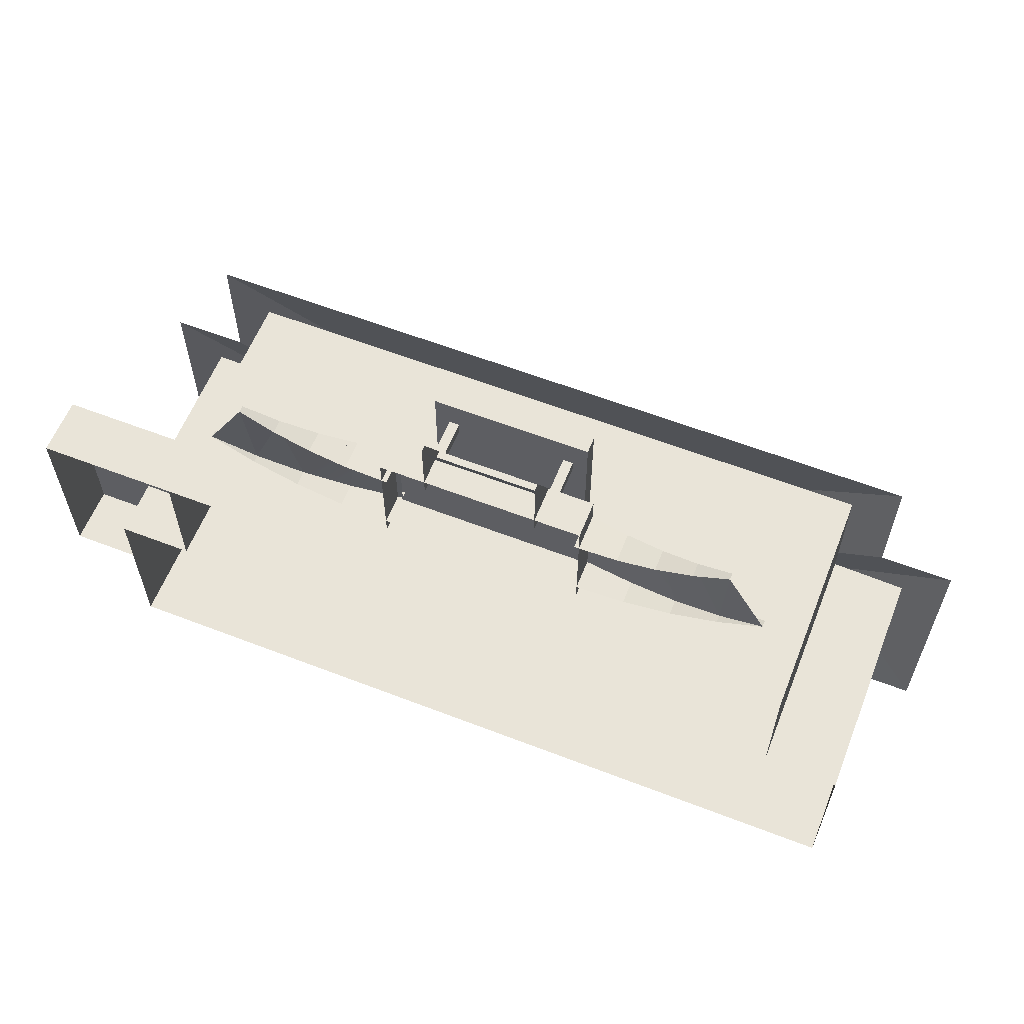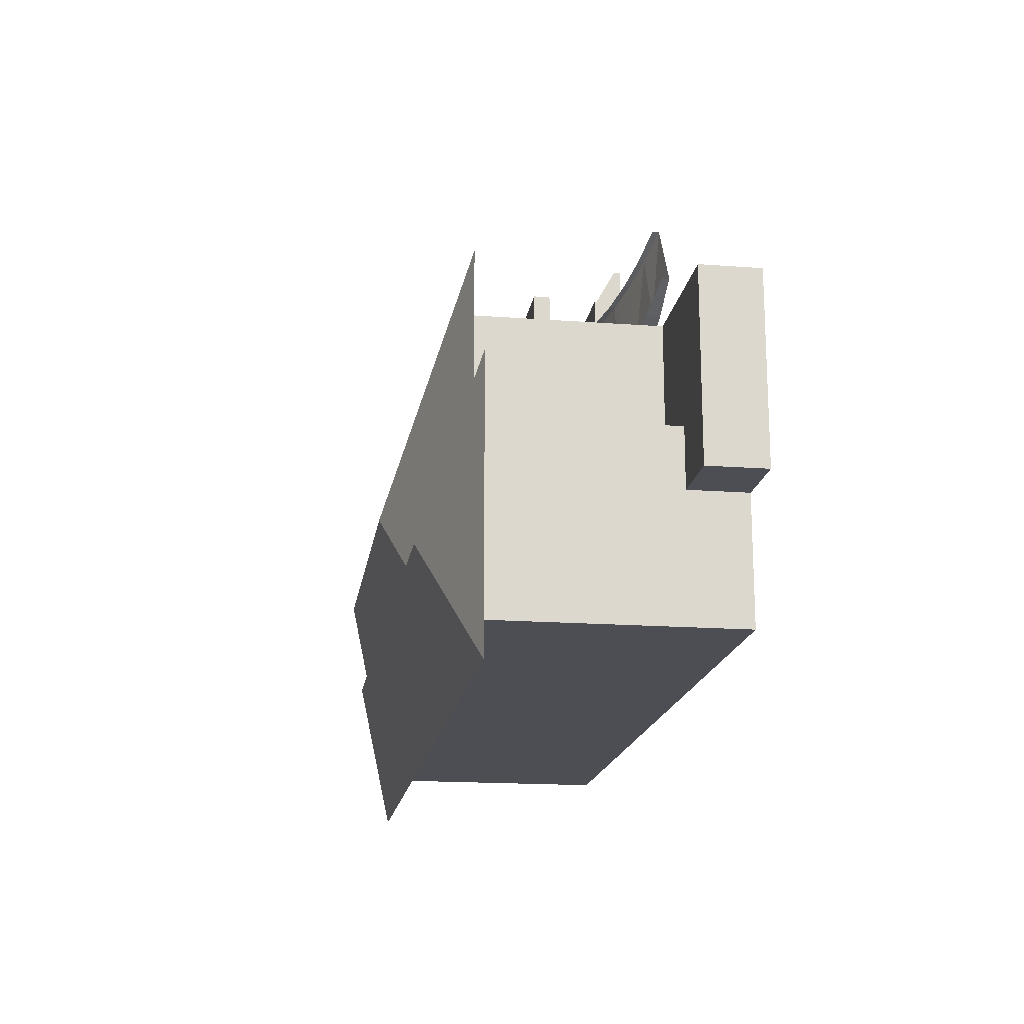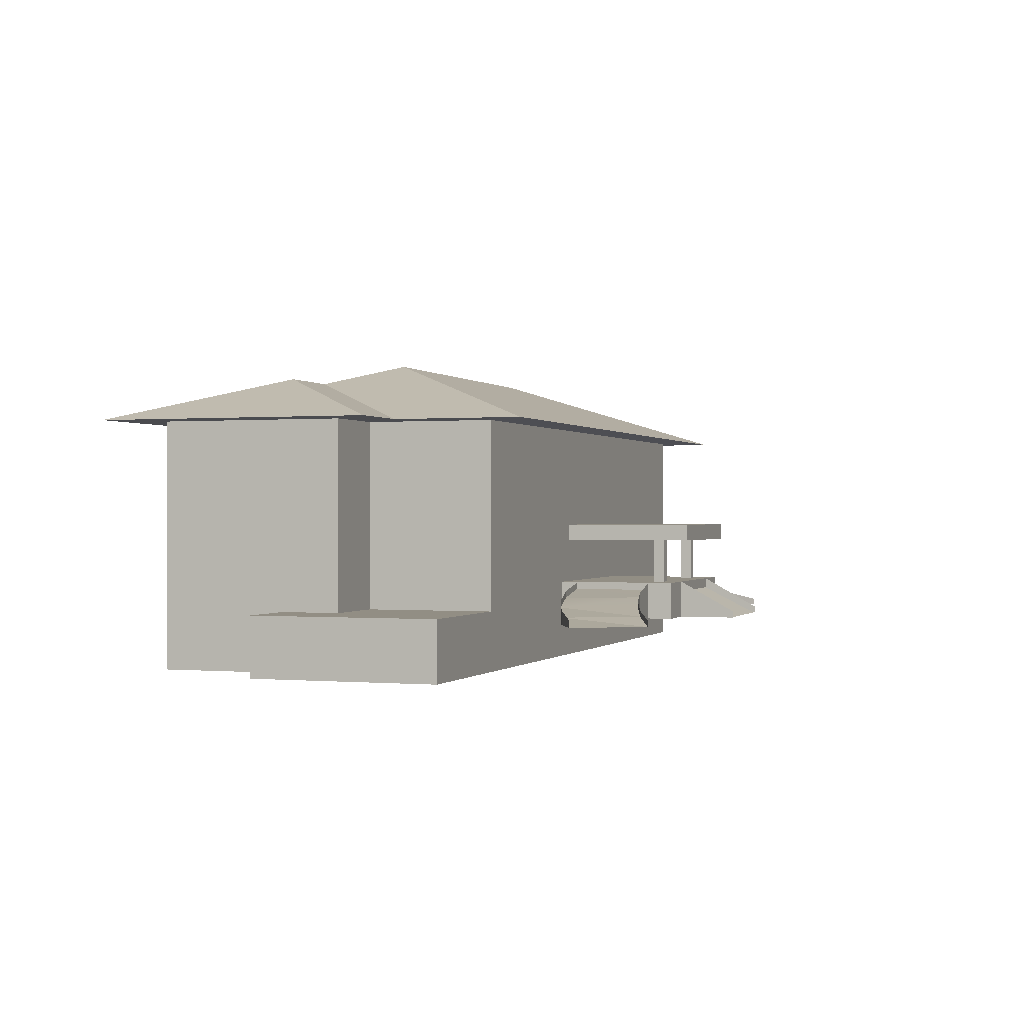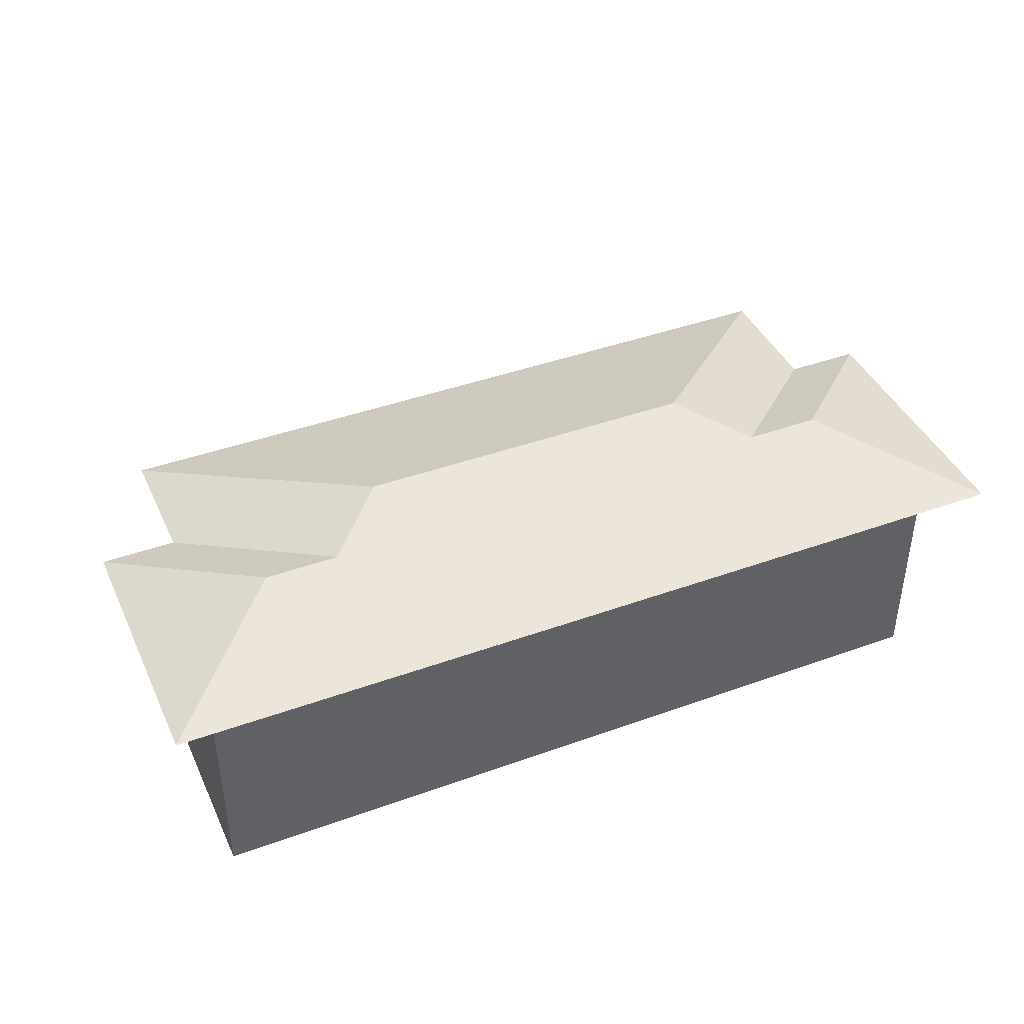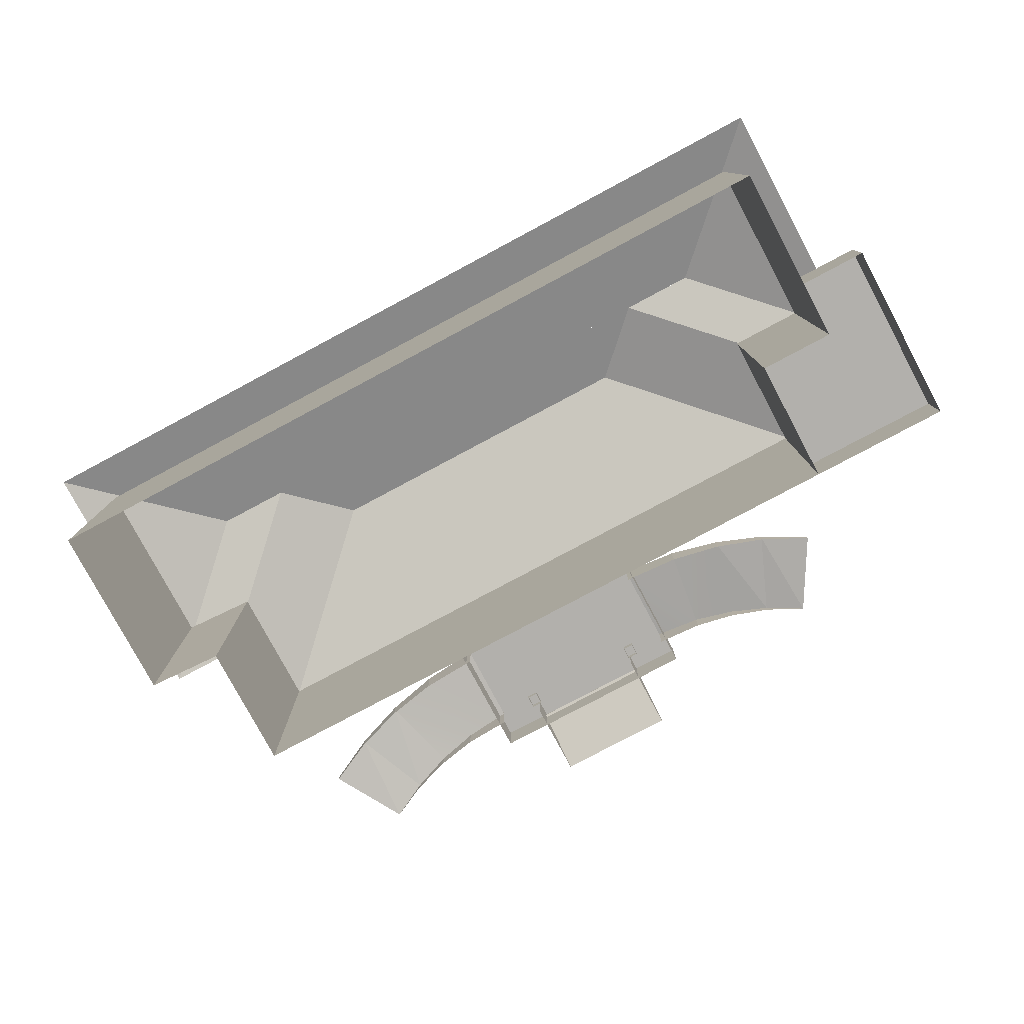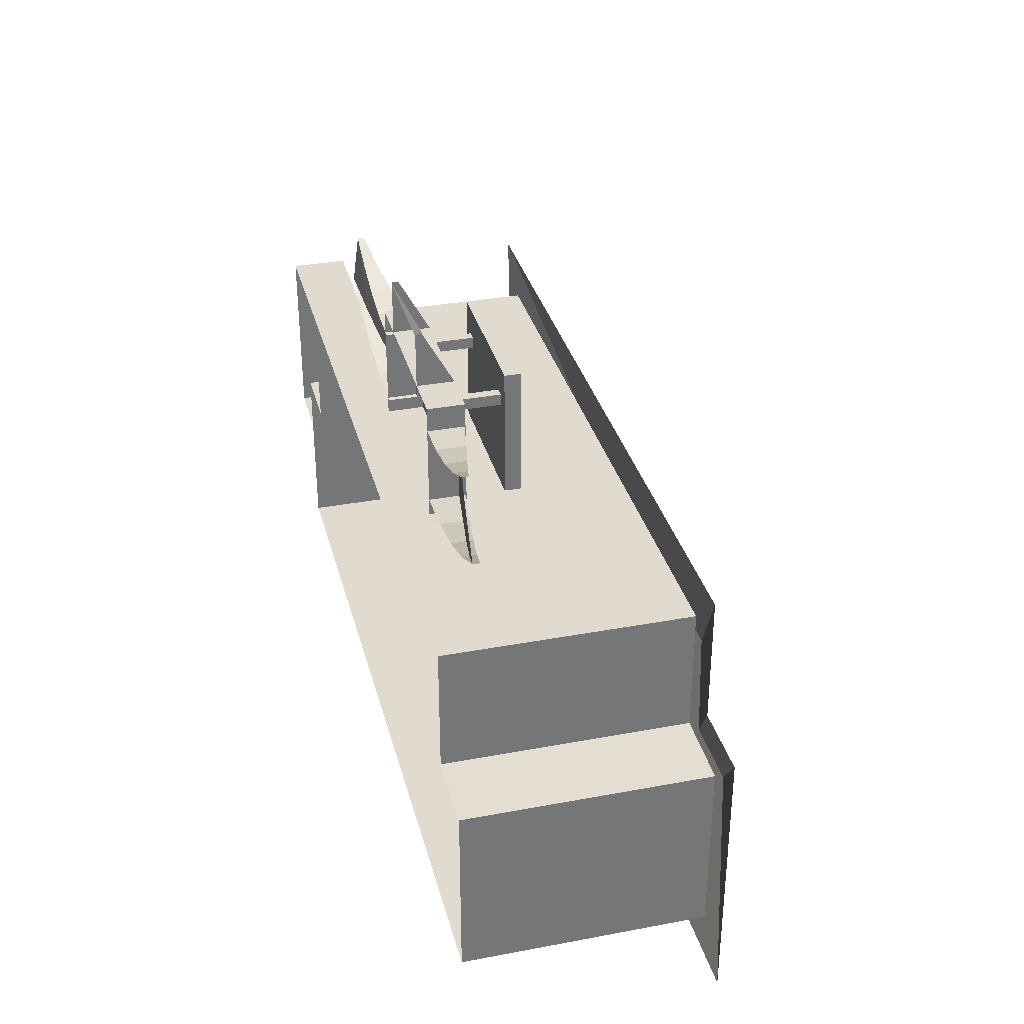
<metadata>
{"format":"obj","ext":"obj","renderer":"f3d","projection":"perspective","resolution":1024,"background":"white","views":[{"elev":60.0,"azim":21.6,"up":"+Z"},{"elev":-17.4,"azim":-98.4,"up":"+Z"},{"elev":-0.1,"azim":-70.8,"up":"+Y"},{"elev":41.8,"azim":156.5,"up":"+Y"},{"elev":-78.8,"azim":-151.9,"up":"+Y"},{"elev":33.6,"azim":75.7,"up":"+Z"}]}
</metadata>
<code>
g VMtl1495
v -32.6 -6.788 -15.28
v -27.69 -2.5 -15.28
v -32.6 -2.5 -15.28
v -27.69 -6.788 -15.28
v -32.6 -2.5 -1.618
v -32.6 -6.788 -15.28
v -32.6 -2.5 -15.28
v -32.6 -6.788 -1.618
f 3 2 1
f 4 1 2
f 7 6 5
f 8 5 6
g VMtl1496
v -27.69 -2.5 -15.28
v -27.69 -2.5 -10.93
v -32.6 -2.5 -15.28
v -22.18 -2.5 -1.618
v -32.6 -2.5 -1.618
v -22.18 -2.5 -10.93
v -32.6 -6.788 -1.618
v -22.18 -2.5 -1.618
v -22.18 -6.788 -1.618
v -32.6 -2.5 -1.618
f 11 10 9
f 10 11 12
f 11 13 12
f 10 12 14
f 17 16 15
f 18 15 16
g VMtl1498
v 26.09 11.06 -1.618
v -22.18 -6.788 -1.618
v -22.18 11.06 -1.618
v 26.09 -6.788 -1.618
f 21 20 19
f 22 19 20
g VMtl1499
v -27.69 11.06 -10.93
v -27.69 -6.788 -24.41
v -27.69 11.06 -24.41
v -27.69 -6.788 -10.93
v 31.6 11.06 -24.41
v 31.6 -6.788 -11.17
v 31.6 11.06 -11.17
v 31.6 -6.788 -24.41
f 25 24 23
f 26 23 24
f 29 28 27
f 30 27 28
g VMtl1500
v -27.69 11.06 -24.41
v 31.6 -6.788 -24.41
v 31.6 11.06 -24.41
v -27.69 -6.788 -24.41
v -22.18 11.06 -10.93
v -27.69 -6.788 -10.93
v -27.69 11.06 -10.93
v -22.18 -6.788 -10.93
v -22.18 11.06 -1.618
v -22.18 -6.788 -10.93
v -22.18 11.06 -10.93
v -22.18 -6.788 -1.618
v 26.09 11.06 -10.93
v 26.09 -6.788 -1.618
v 26.09 11.06 -1.618
v 26.09 -6.788 -10.93
v 31.6 11.06 -11.17
v 26.09 -6.788 -10.93
v 26.09 11.06 -10.93
v 31.6 -6.788 -11.17
f 33 32 31
f 34 31 32
f 37 36 35
f 38 35 36
f 41 40 39
f 42 39 40
f 45 44 43
f 46 43 44
f 49 48 47
f 50 47 48
g VMtl1502
v 7.797 2.339 -1.618
v -3.887 2.339 8.137
v 7.797 2.339 8.137
v -3.887 2.339 -1.618
v 7.797 3.564 8.137
v -3.887 3.564 -1.618
v 7.797 3.564 -1.618
v -3.887 3.564 8.137
v -19.34 -3.725 3.289
v -16.11 -2.674 1.698
v -19.34 -3.205 3.289
v -16.11 -3.725 1.698
v -5.213 -0.9441 5.387
v -8.421 -3.725 5.568
v -8.421 -1.542 5.568
v -5.213 -3.725 5.387
v -11.21 -3.725 6.123
v -8.421 -1.542 5.568
v -8.421 -3.725 5.568
v -11.21 -2.13 6.123
v -5.213 -3.725 -0.4002
v -9.18 -1.534 -0.1592
v -9.18 -3.725 -0.1592
v -5.213 -0.9441 -0.4002
v -12.7 -2.114 0.5398
v -9.18 -3.725 -0.1592
v -9.18 -1.534 -0.1592
v -12.7 -3.725 0.5398
v -12.7 -2.114 0.5398
v -16.11 -3.725 1.698
v -12.7 -3.725 0.5398
v -16.11 -2.674 1.698
v -16.45 -3.725 8.293
v -13.91 -2.698 7.039
v -13.91 -3.725 7.039
v -16.45 -3.235 8.293
v -11.21 -2.13 6.123
v -13.91 -3.725 7.039
v -13.91 -2.698 7.039
v -11.21 -3.725 6.123
v 20.02 -2.675 1.698
v 23.26 -3.725 3.289
v 23.26 -3.205 3.289
v 20.02 -3.725 1.698
v 20.02 -2.675 1.698
v 16.61 -3.725 0.5398
v 20.02 -3.725 1.698
v 16.61 -2.114 0.5398
v 13.08 -3.725 -0.1592
v 16.61 -2.114 0.5398
v 13.08 -1.534 -0.1592
v 16.61 -3.725 0.5398
v 13.08 -1.534 -0.1592
v 9.123 -3.725 -0.4002
v 13.08 -3.725 -0.1592
v 9.123 -0.9441 -0.4002
v 20.36 -3.725 8.293
v 17.81 -2.698 7.039
v 20.36 -3.235 8.293
v 17.81 -3.725 7.039
v 15.12 -2.13 6.123
v 17.81 -3.725 7.039
v 15.12 -3.725 6.123
v 17.81 -2.698 7.039
v 15.12 -3.725 6.123
v 12.33 -1.542 5.569
v 15.12 -2.13 6.123
v 12.33 -3.725 5.569
v 9.123 -0.9441 5.387
v 12.33 -3.725 5.569
v 9.123 -3.725 5.387
v 12.33 -1.542 5.569
f 53 52 51
f 54 51 52
f 57 56 55
f 58 55 56
f 61 60 59
f 62 59 60
f 65 64 63
f 66 63 64
f 69 68 67
f 70 67 68
f 73 72 71
f 74 71 72
f 77 76 75
f 78 75 76
f 81 80 79
f 82 79 80
f 85 84 83
f 86 83 84
f 89 88 87
f 90 87 88
f 93 92 91
f 94 91 92
f 97 96 95
f 98 95 96
f 101 100 99
f 102 99 100
f 105 104 103
f 106 103 104
f 109 108 107
f 110 107 108
f 113 112 111
f 114 111 112
f 117 116 115
f 118 115 116
f 121 120 119
f 122 119 120
g VMtl1503
v 6.724 2.339 5.134
v 5.988 -1.434 5.134
v 6.724 -1.434 5.134
v 5.988 2.339 5.134
v 5.988 2.339 5.134
v 5.988 -1.434 5.99
v 5.988 -1.434 5.134
v 5.988 2.339 5.99
v 5.988 2.339 5.99
v 6.724 -1.434 5.99
v 5.988 -1.434 5.99
v 6.724 2.339 5.99
v 6.724 2.339 5.99
v 6.724 -1.434 5.134
v 6.724 -1.434 5.99
v 6.724 2.339 5.134
v -2.091 2.339 5.134
v -2.826 -1.434 5.134
v -2.091 -1.434 5.134
v -2.826 2.339 5.134
v -2.826 2.339 5.134
v -2.826 -1.434 5.99
v -2.826 -1.434 5.134
v -2.826 2.339 5.99
v -2.826 2.339 5.99
v -2.091 -1.434 5.99
v -2.826 -1.434 5.99
v -2.091 2.339 5.99
v -2.091 2.339 5.99
v -2.091 -1.434 5.134
v -2.091 -1.434 5.99
v -2.091 2.339 5.134
v 7.797 3.564 8.137
v 7.797 2.339 -1.618
v 7.797 2.339 8.137
v 7.797 3.564 -1.618
v -3.887 3.564 8.137
v 7.797 2.339 8.137
v -3.887 2.339 8.137
v 7.797 3.564 8.137
v -3.887 2.339 -1.618
v -3.887 3.564 8.137
v -3.887 2.339 8.137
v -3.887 3.564 -1.618
f 125 124 123
f 126 123 124
f 129 128 127
f 130 127 128
f 133 132 131
f 134 131 132
f 137 136 135
f 138 135 136
f 141 140 139
f 142 139 140
f 145 144 143
f 146 143 144
f 149 148 147
f 150 147 148
f 153 152 151
f 154 151 152
f 157 156 155
f 158 155 156
f 161 160 159
f 162 159 160
f 165 164 163
f 166 163 164
g VMtl1504
v -12.7 -2.62 0.5398
v -13.91 -3.127 7.039
v -16.11 -3.188 1.698
v -16.45 -3.725 8.293
v -19.34 -3.725 3.289
v -16.11 -3.188 1.698
v -13.91 -3.127 7.039
v -16.45 -3.725 8.293
v -16.11 -3.188 1.698
v 23.26 -3.725 3.289
v 20.36 -3.725 8.293
v 20.02 -3.188 1.698
v 20.36 -3.725 8.293
v 17.81 -3.127 7.039
v 20.02 -3.188 1.698
v 15.12 -2.539 6.123
v 16.61 -2.62 0.5398
v 17.81 -3.127 7.039
v 17.81 -3.127 7.039
v 16.61 -2.62 0.5398
v 20.02 -3.188 1.698
v -2.211 -3.725 5.99
v -2.211 -0.9441 5.99
v -2.211 -0.9441 7.22
v -2.211 -3.235 11.38
v -2.211 -3.725 11.38
v -13.91 -3.127 7.039
v -12.7 -2.62 0.5398
v -11.21 -2.538 6.123
v -8.421 -1.971 5.568
v -9.18 -2.032 -0.1592
v 9.123 -1.434 -0.4002
v 13.08 -2.032 -0.1592
v 9.123 -1.434 5.387
v 12.33 -1.971 5.569
v 16.61 -2.62 0.5398
v 15.12 -2.539 6.123
v 6.121 -3.235 11.38
v 6.121 -0.9441 7.22
v 6.121 -0.9441 5.99
v 6.121 -3.725 5.99
v 6.121 -3.725 11.38
v -5.213 -1.434 -0.4002
v -8.421 -1.971 5.568
v -9.18 -2.032 -0.1592
v -5.213 -1.434 5.387
v 9.485 -0.9441 7.22
v -5.587 -0.9441 -1.618
v 9.485 -0.9441 -1.618
v -5.587 -0.9441 7.22
v -5.587 -0.9441 -1.618
v -5.587 -3.725 7.22
v -5.587 -3.725 -1.618
v -5.587 -0.9441 7.22
v 9.485 -0.9441 7.22
v 9.485 -3.725 -1.618
v 9.485 -3.725 7.22
v 9.485 -0.9441 -1.618
v -5.587 -0.9441 7.22
v 9.485 -3.725 7.22
v -5.587 -3.725 7.22
v 9.485 -0.9441 7.22
v 6.121 -1.606 7.039
v -2.211 -3.725 11.26
v -2.211 -1.606 7.039
v 6.121 -3.725 11.26
f 169 168 167
f 172 171 170
f 175 174 173
f 178 177 176
f 181 180 179
f 184 183 182
f 187 186 185
f 190 189 188
f 188 191 190
f 191 188 192
f 195 194 193
f 196 194 195
f 194 196 197
f 200 199 198
f 199 200 201
f 201 202 199
f 203 202 201
f 206 205 204
f 204 207 206
f 208 207 204
f 211 210 209
f 212 209 210
f 215 214 213
f 216 213 214
f 219 218 217
f 220 217 218
f 223 222 221
f 224 221 222
f 227 226 225
f 228 225 226
f 231 230 229
f 232 229 230
g VMtl1506
v 34.9 11.06 -7.623
v 24.86 14.41 -17.67
v 34.9 11.06 -27.71
v -20.96 14.41 -17.67
v -31 11.06 -7.623
v -31 11.06 -27.71
v -20.96 14.41 -17.67
v -25.49 11.06 -7.623
v -31 11.06 -7.623
v -15.44 14.41 -17.67
v 29.39 11.06 -7.623
v 24.86 14.41 -17.67
v 34.9 11.06 -7.623
v 19.35 14.41 -17.67
v 29.39 11.06 -7.623
v 14.69 15.96 -13.01
v 19.35 14.41 -17.67
v 29.39 11.06 1.686
v -25.49 11.06 -7.623
v -10.78 15.96 -13.01
v -25.49 11.06 1.686
v -15.44 14.41 -17.67
v -31 11.06 -27.71
v 24.86 14.41 -17.67
v -20.96 14.41 -17.67
v 34.9 11.06 -27.71
v 14.69 15.96 -13.01
v -15.44 14.41 -17.67
v 19.35 14.41 -17.67
v -10.78 15.96 -13.01
v -25.49 11.06 1.686
v 14.69 15.96 -13.01
v 29.39 11.06 1.686
v -10.78 15.96 -13.01
f 235 234 233
f 238 237 236
f 241 240 239
f 242 239 240
f 245 244 243
f 246 243 244
f 249 248 247
f 250 247 248
f 253 252 251
f 254 251 252
f 257 256 255
f 258 255 256
f 261 260 259
f 262 259 260
f 265 264 263
f 266 263 264

</code>
